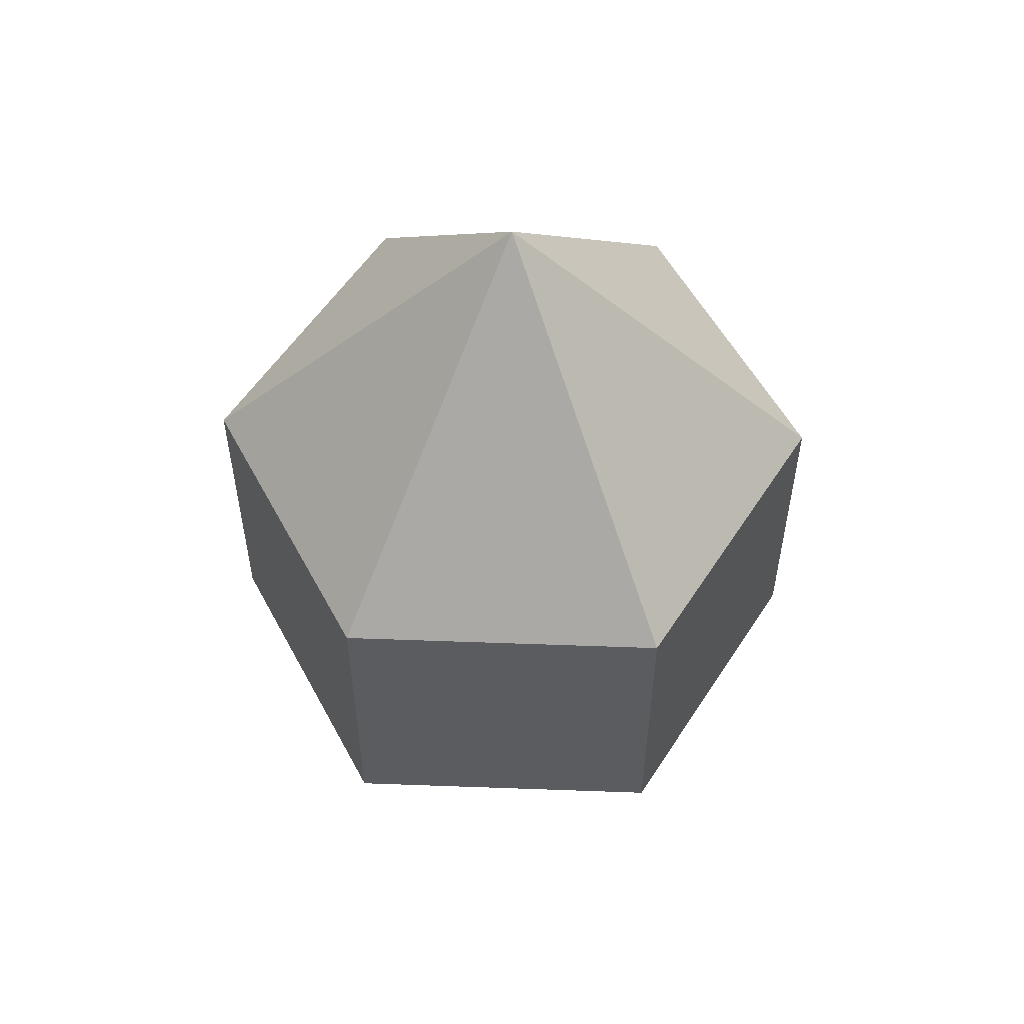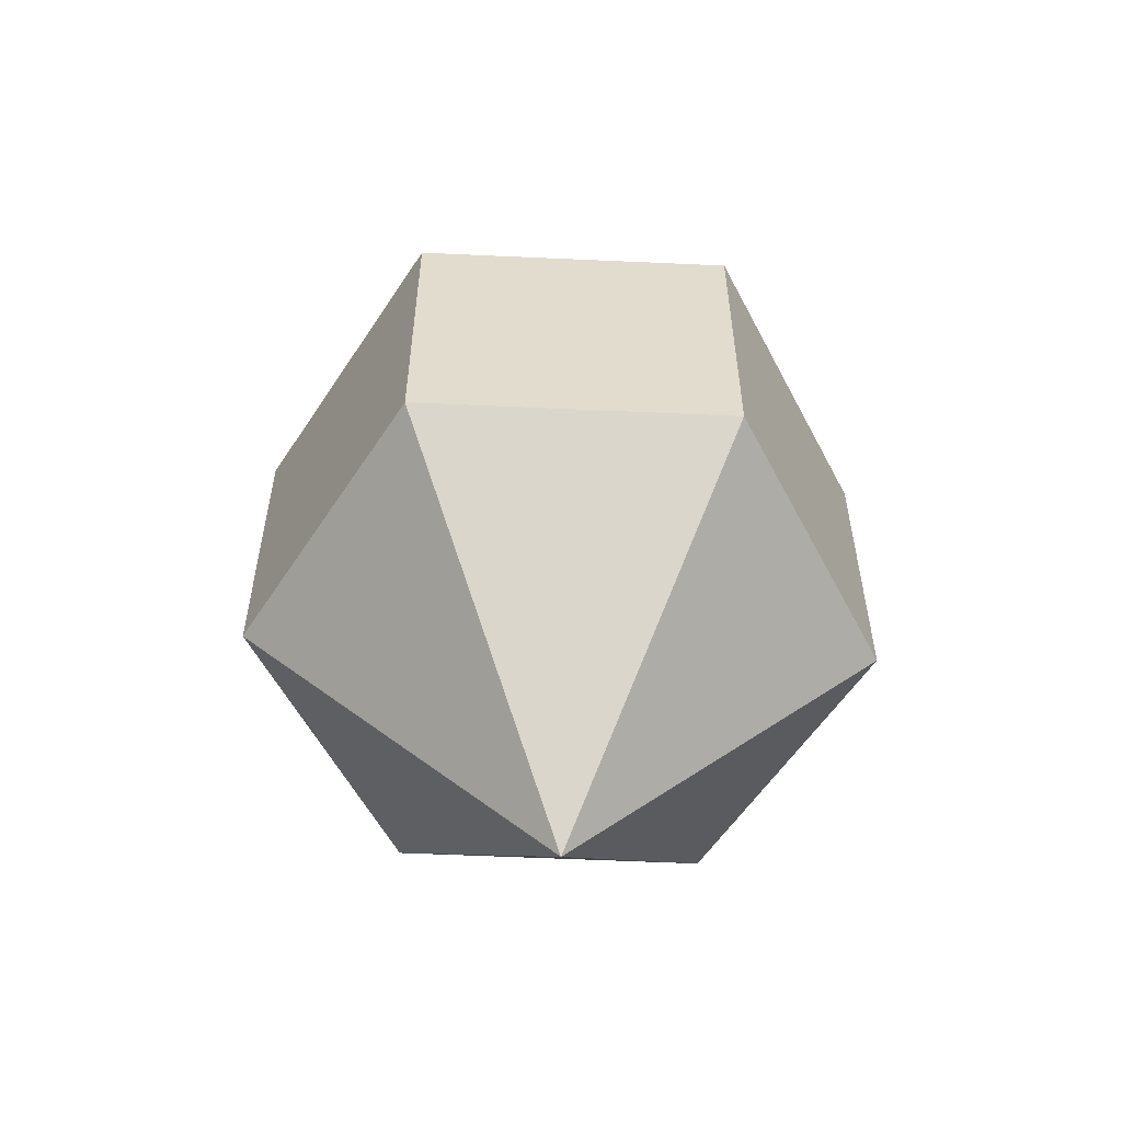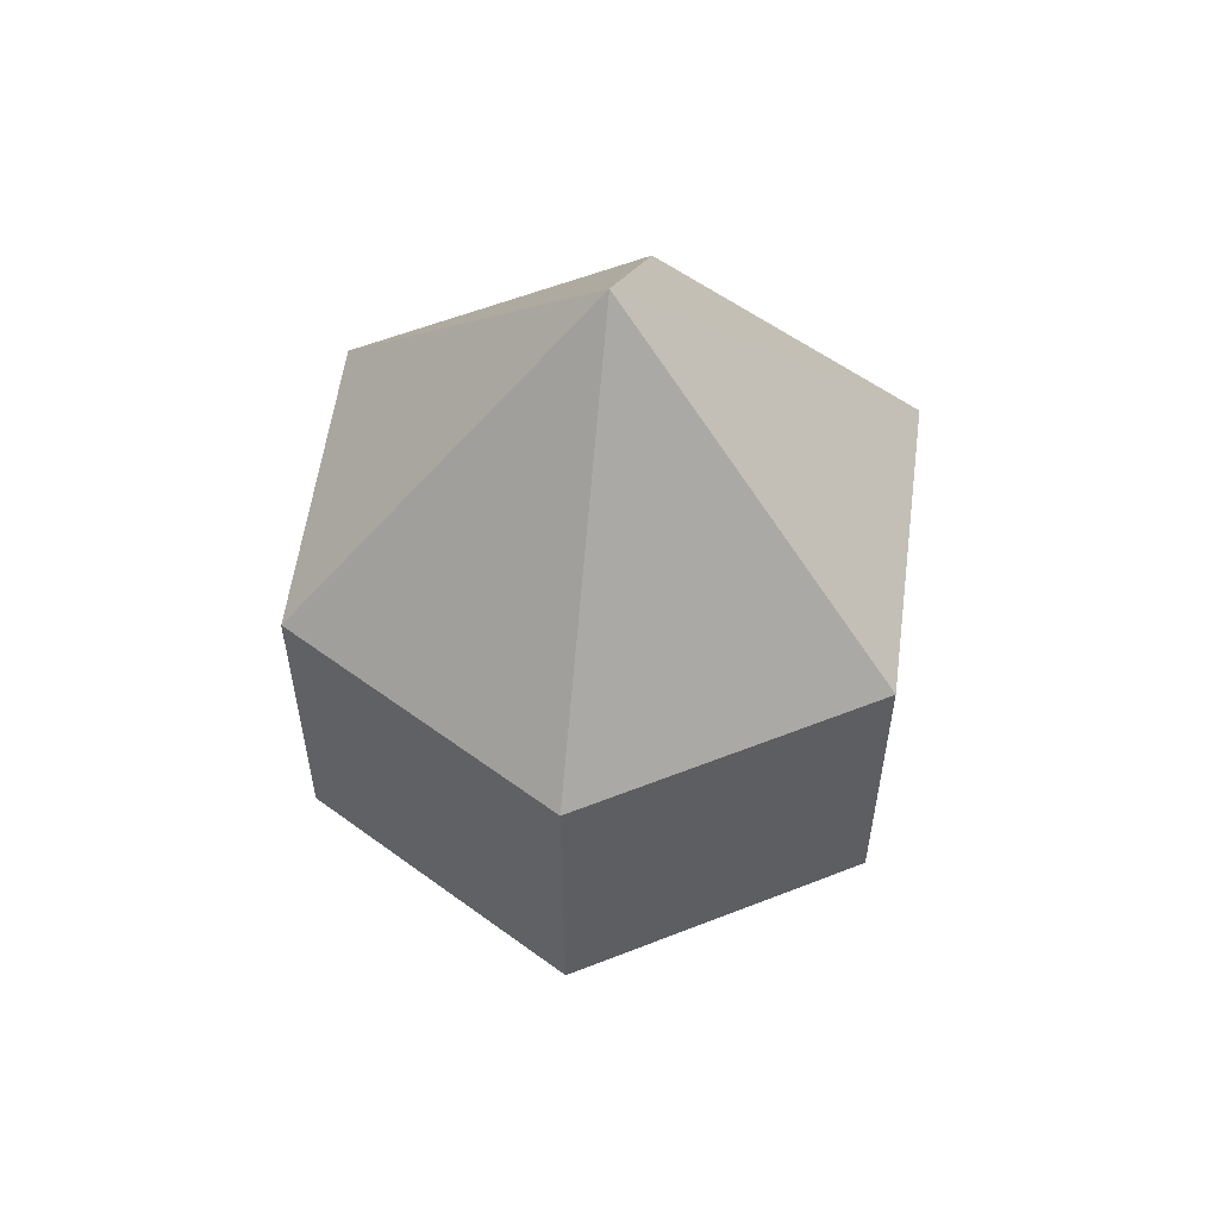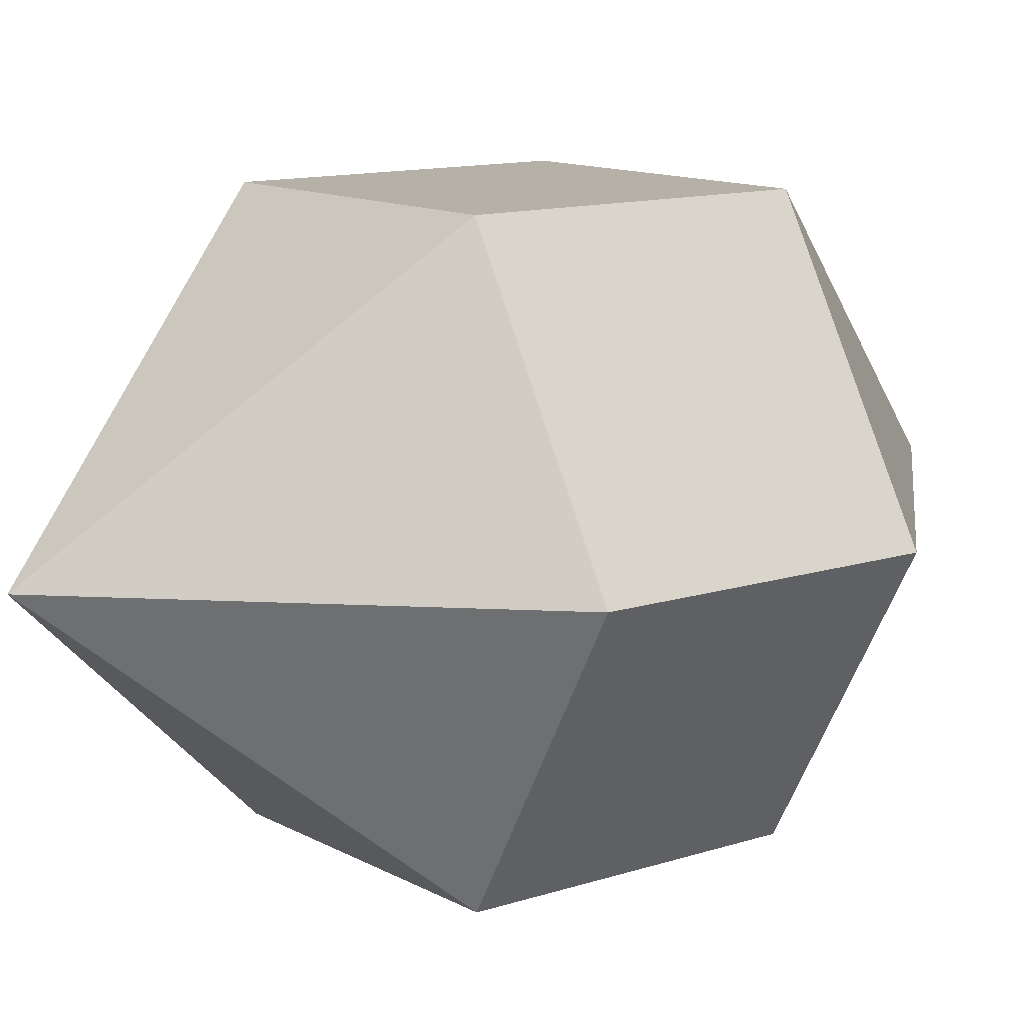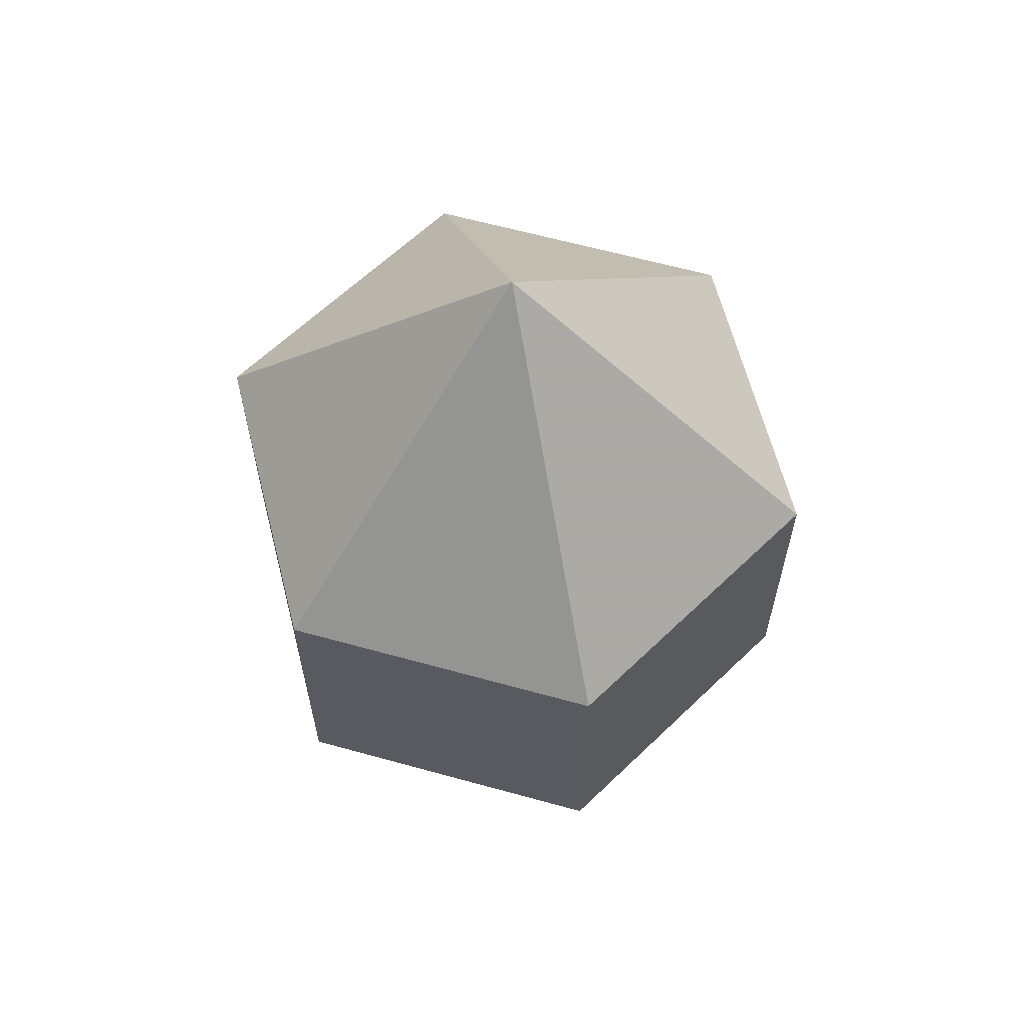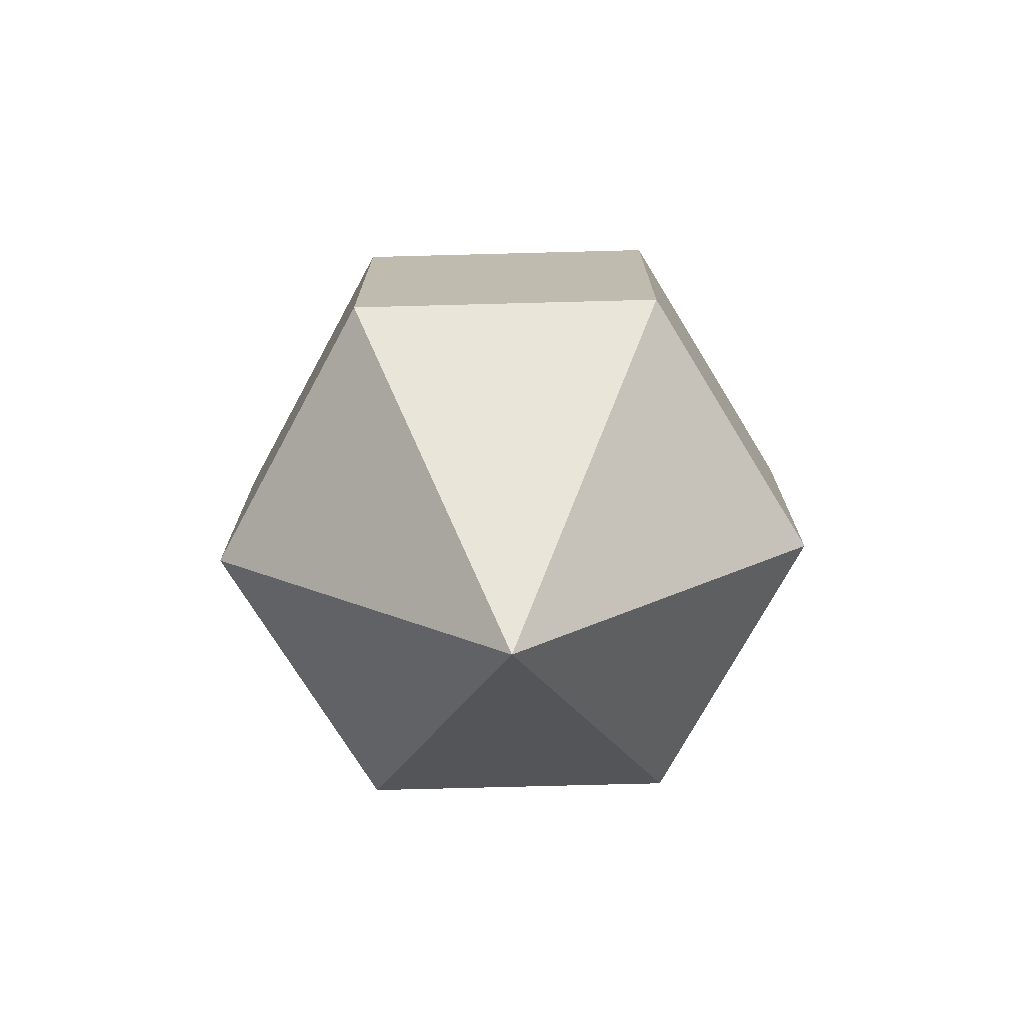
<metadata>
{"format":"obj","ext":"obj","renderer":"f3d","projection":"perspective","resolution":1024,"background":"white","views":[{"elev":55.0,"azim":2.2,"up":"+Z"},{"elev":-56.6,"azim":-122.7,"up":"+Z"},{"elev":56.7,"azim":97.6,"up":"+Z"},{"elev":12.1,"azim":52.1,"up":"+Y"},{"elev":62.4,"azim":-164.3,"up":"+Z"},{"elev":-73.6,"azim":1.5,"up":"+Z"}]}
</metadata>
<code>
v 1 0 -0.5
v 0.5 -0.866 0.5
v 0.5 -0.866 -0.5
v 1 0 0.5
v -0.5 -0.866 -0.5
v -0.5 -0.866 0.5
v -1 -0 0.5
v -1 -0 -0.5
v -0.5 0.866 0.5
v -0.5 0.866 -0.5
v 0.5 0.866 -0.5
v 0.5 0.866 0.5
v -0 0 1.5
v 0 -0 -1.5
f 1 2 3
f 2 1 4
f 2 5 3
f 5 2 6
f 7 5 6
f 5 7 8
f 9 8 7
f 8 9 10
f 9 11 10
f 11 9 12
f 11 4 1
f 4 11 12
f 12 13 4
f 4 13 2
f 13 6 2
f 13 7 6
f 9 7 13
f 13 12 9
f 11 1 14
f 11 14 10
f 14 8 10
f 8 14 5
f 5 14 3
f 1 3 14

</code>
